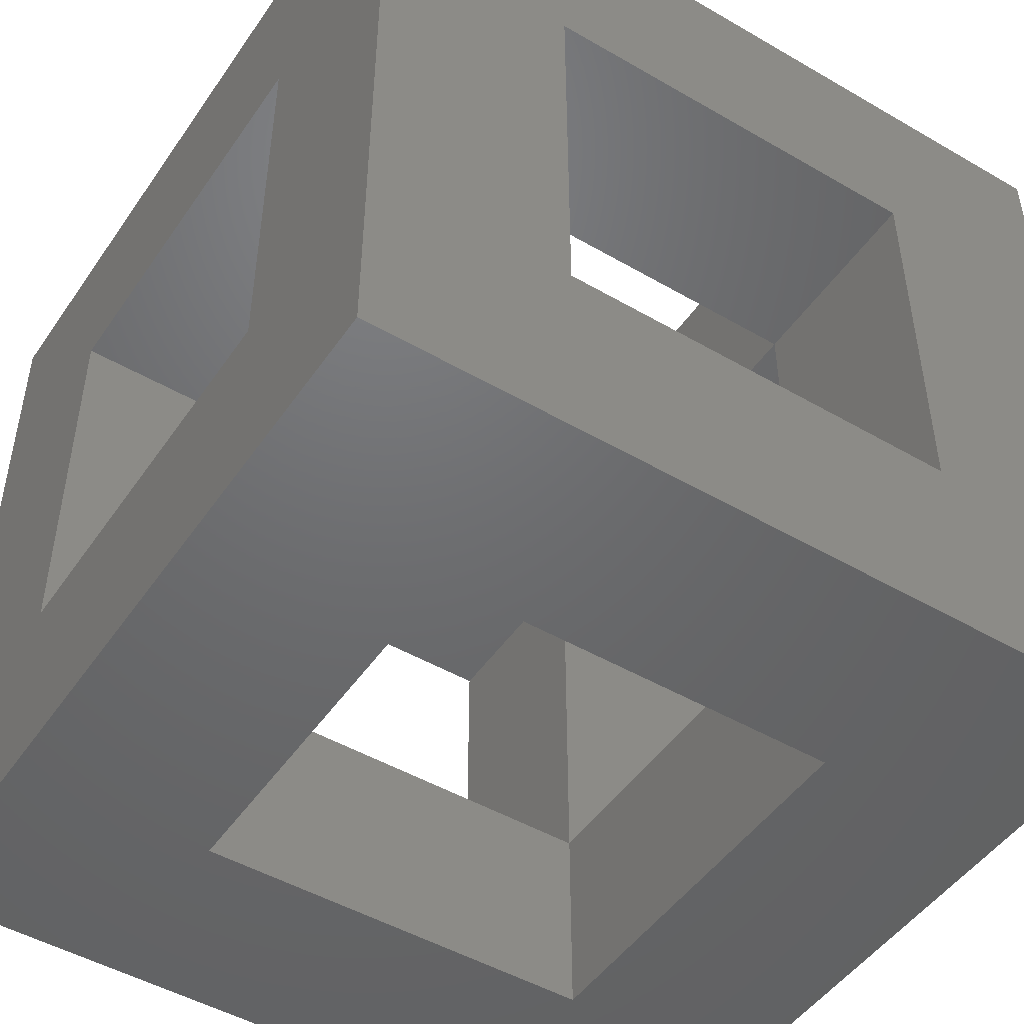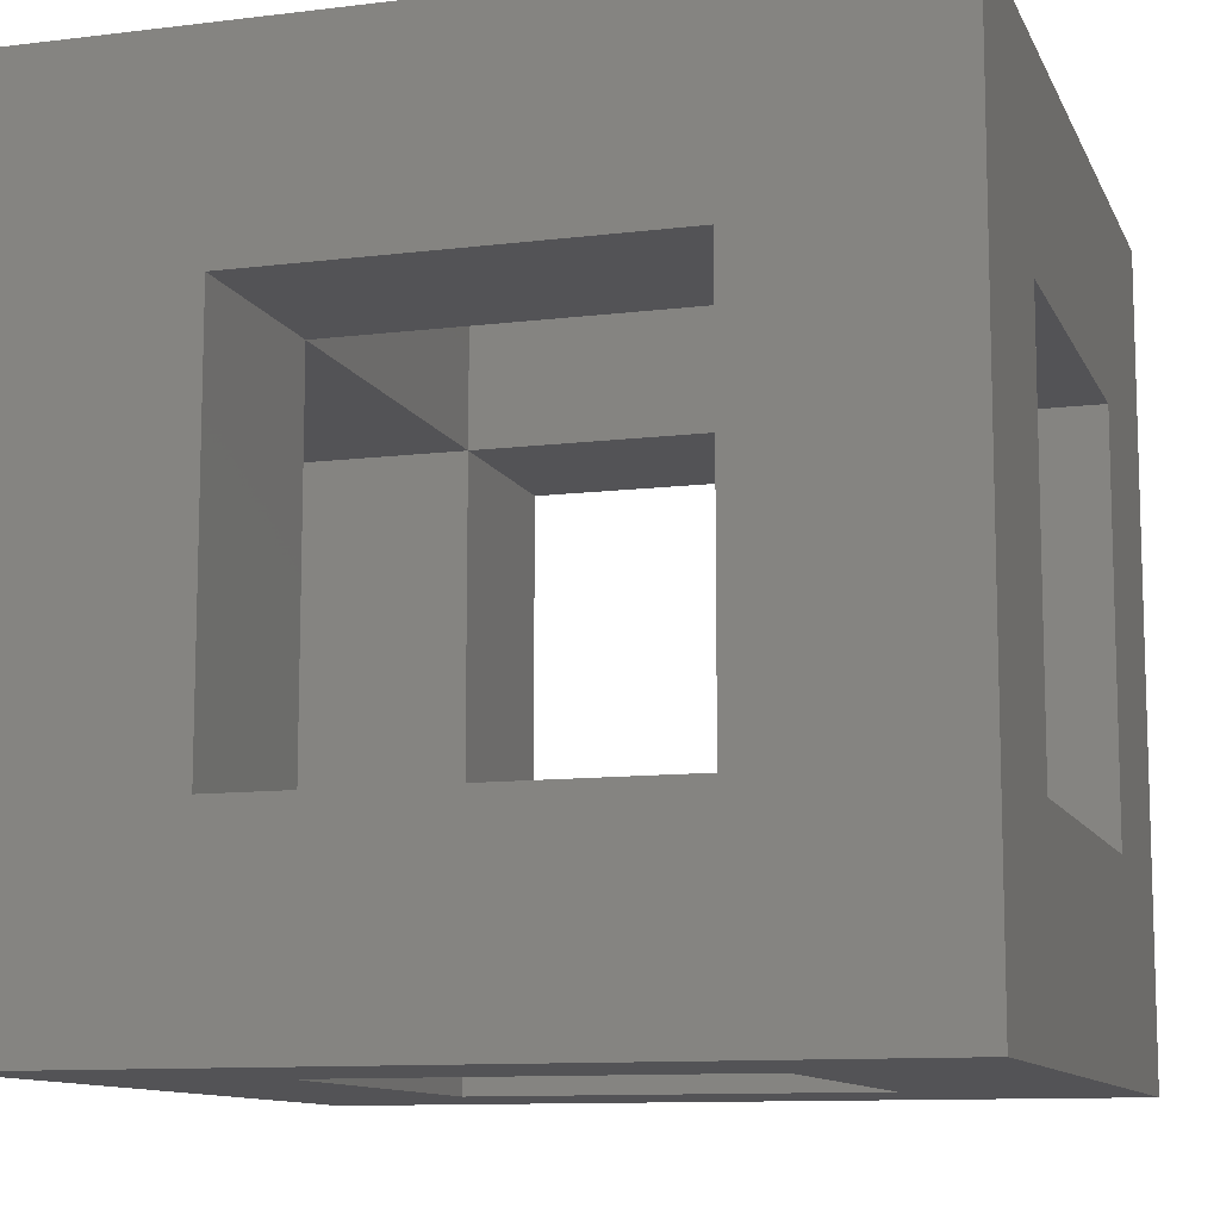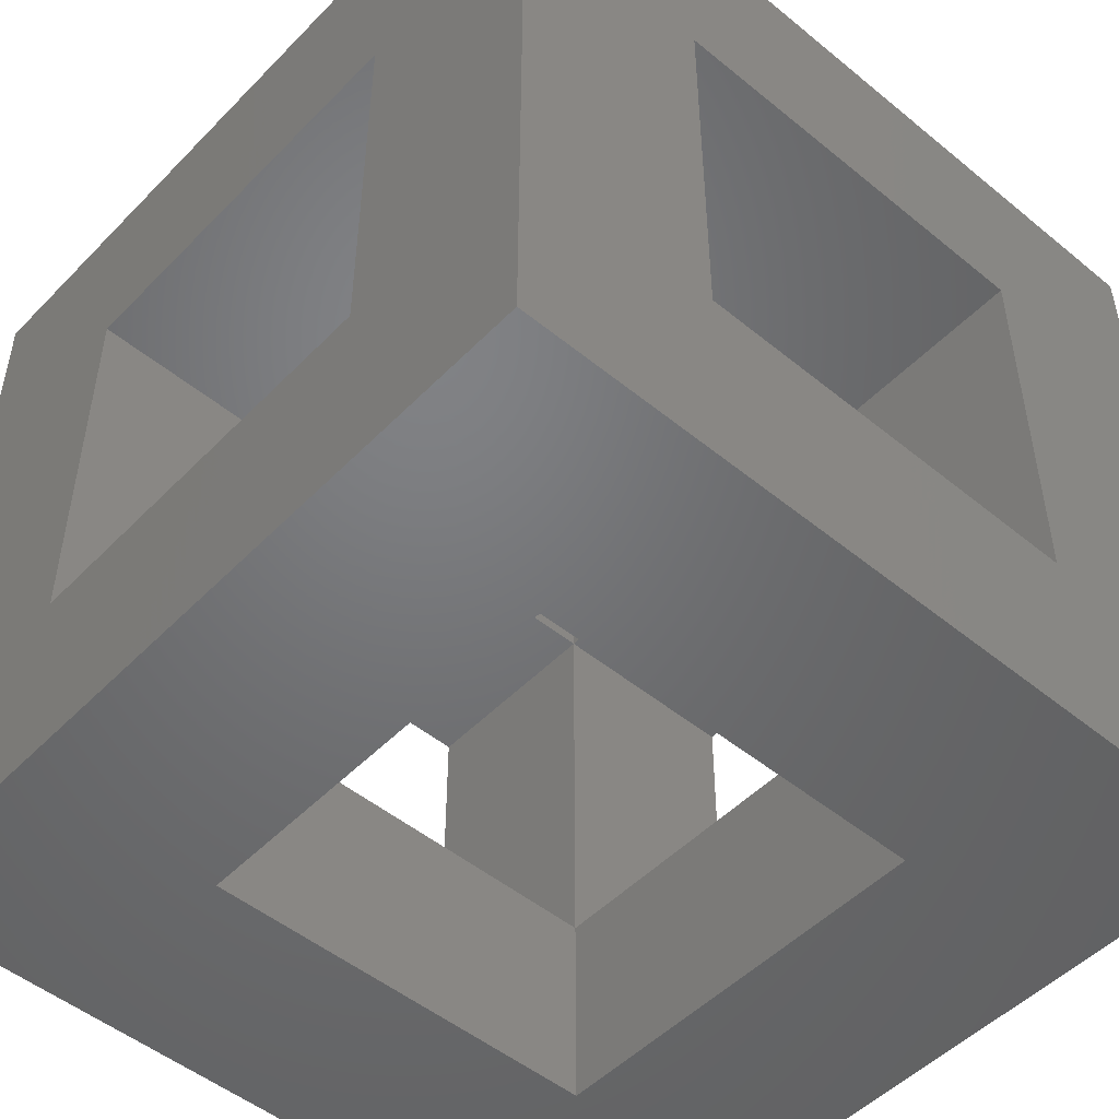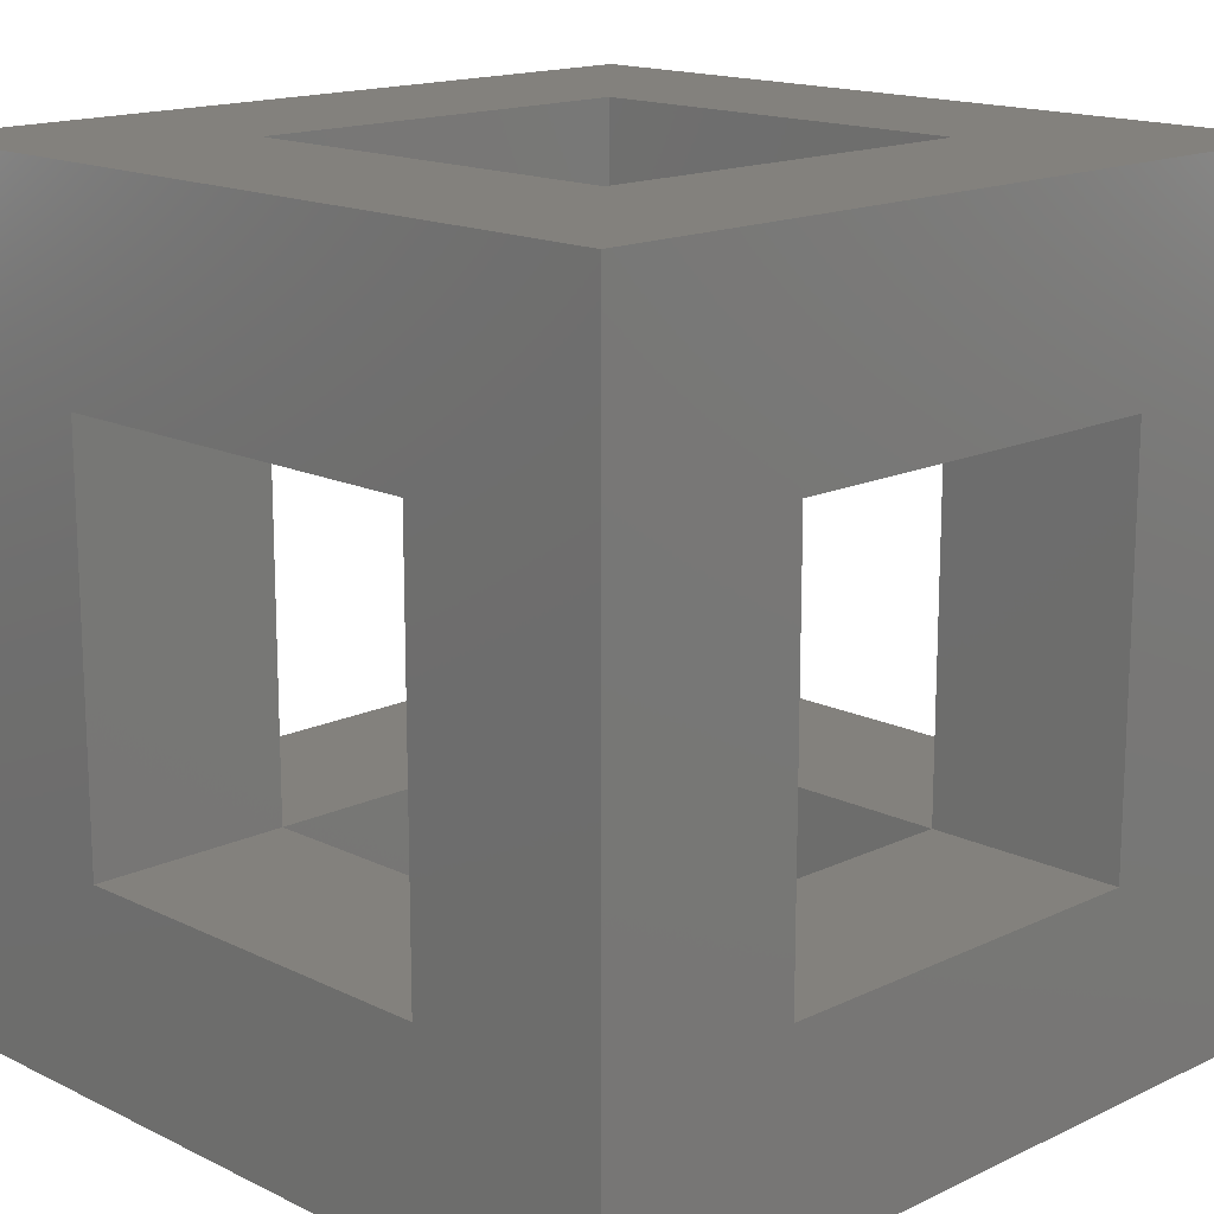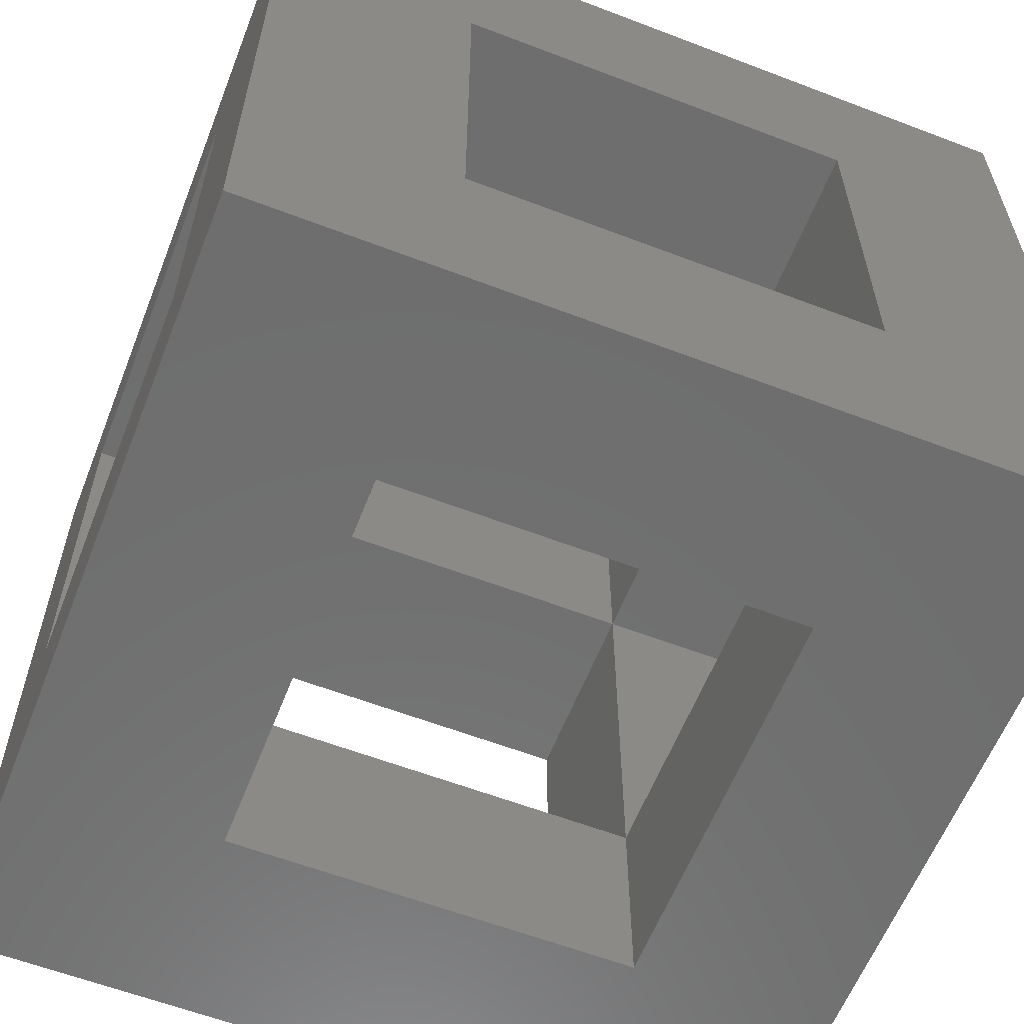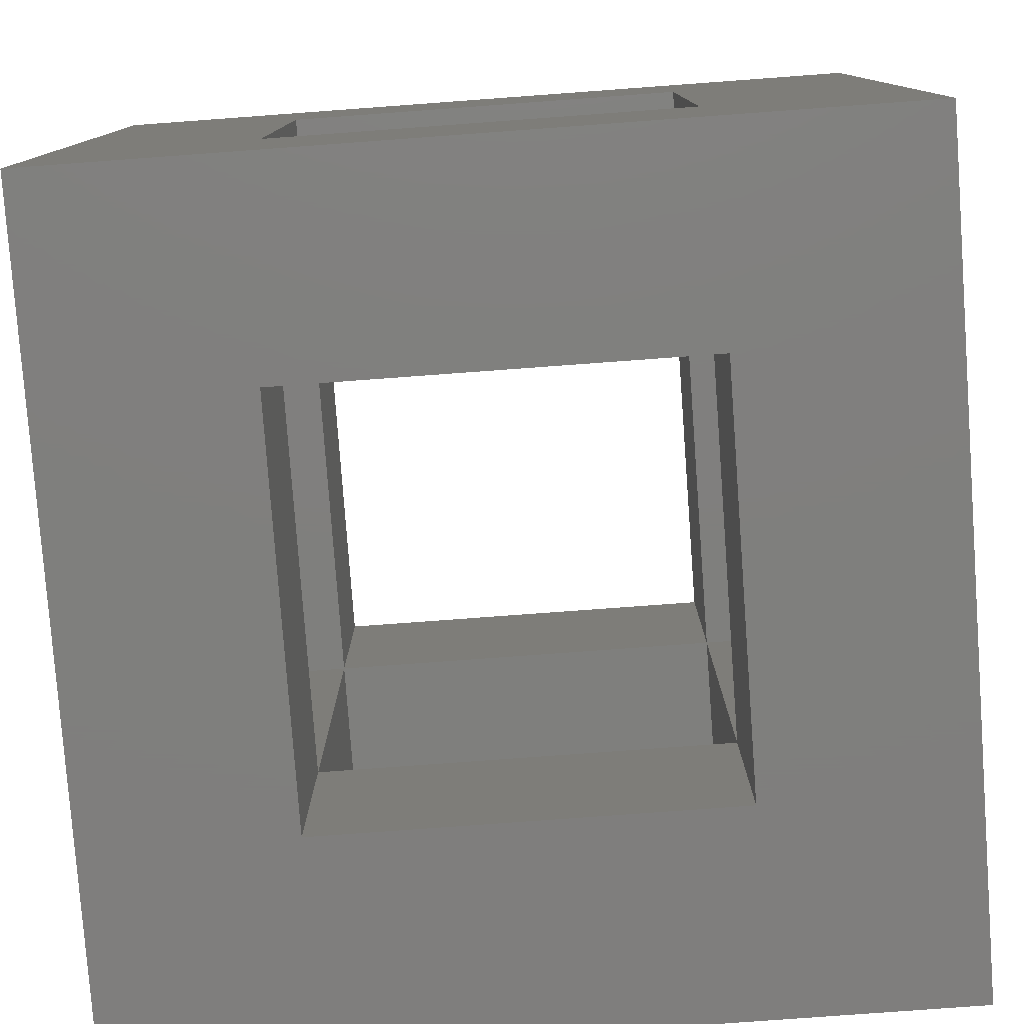
<metadata>
{"format":"stl","ext":"stl","renderer":"f3d","projection":"perspective","resolution":1024,"background":"white","views":[{"elev":-48.4,"azim":-123.0,"up":"+Y"},{"elev":-10.8,"azim":-163.1,"up":"+Y"},{"elev":-50.0,"azim":138.0,"up":"+Z"},{"elev":15.8,"azim":45.4,"up":"+Y"},{"elev":-60.3,"azim":-21.4,"up":"+Z"},{"elev":-79.1,"azim":-175.8,"up":"+Z"}]}
</metadata>
<code>
# stl→obj: 40 verts, 96 faces
v 885.9 427.4 26.34
v 910.9 427.4 26.34
v 885.9 477.4 26.34
v 910.9 477.4 26.34
v 835.9 427.4 26.34
v 835.9 402.4 26.34
v 885.9 402.4 26.34
v 835.9 477.4 26.34
v 810.9 477.4 26.34
v 810.9 427.4 26.34
v 885.9 477.4 76.34
v 910.9 477.4 76.34
v 885.9 427.4 76.34
v 910.9 427.4 76.34
v 885.9 402.4 76.34
v 835.9 427.4 76.34
v 835.9 402.4 76.34
v 810.9 427.4 76.34
v 835.9 477.4 76.34
v 810.9 477.4 76.34
v 885.9 502.4 76.34
v 885.9 502.4 26.34
v 835.9 502.4 26.34
v 835.9 502.4 76.34
v 910.9 502.4 101.3
v 910.9 402.4 101.3
v 910.9 502.4 1.344
v 910.9 402.4 1.344
v 835.9 477.4 101.3
v 810.9 502.4 101.3
v 835.9 427.4 101.3
v 810.9 402.4 101.3
v 885.9 427.4 101.3
v 885.9 477.4 101.3
v 810.9 502.4 1.344
v 810.9 402.4 1.344
v 835.9 427.4 1.344
v 835.9 477.4 1.344
v 885.9 477.4 1.344
v 885.9 427.4 1.344
f 1 2 3
f 3 2 4
f 5 6 1
f 1 6 7
f 8 9 5
f 5 9 10
f 11 12 13
f 13 12 14
f 13 15 16
f 16 15 17
f 16 18 19
f 19 18 20
f 11 21 3
f 3 21 22
f 8 23 19
f 19 23 24
f 12 25 26
f 25 12 27
f 27 12 4
f 27 4 28
f 28 4 2
f 28 2 26
f 26 2 14
f 26 14 12
f 29 30 31
f 31 30 32
f 31 32 33
f 33 32 26
f 33 26 34
f 34 26 25
f 34 25 29
f 29 25 30
f 18 32 20
f 20 32 30
f 20 30 9
f 9 30 35
f 9 35 10
f 10 35 36
f 10 36 18
f 18 36 32
f 37 36 38
f 38 36 35
f 38 35 39
f 39 35 27
f 39 27 40
f 40 27 28
f 40 28 37
f 37 28 36
f 15 26 32
f 26 15 28
f 28 15 7
f 28 7 36
f 36 7 6
f 36 6 32
f 32 6 17
f 32 17 15
f 22 27 23
f 23 27 35
f 23 35 24
f 24 35 30
f 24 30 21
f 21 30 25
f 21 25 22
f 22 25 27
f 1 7 13
f 13 7 15
f 3 22 8
f 8 22 23
f 16 17 5
f 5 17 6
f 19 24 11
f 11 24 21
f 18 16 10
f 10 16 5
f 9 8 20
f 20 8 19
f 12 11 4
f 4 11 3
f 2 1 14
f 14 1 13
f 29 19 34
f 34 19 11
f 31 16 29
f 29 16 19
f 33 13 31
f 31 13 16
f 34 11 33
f 33 11 13
f 37 5 40
f 40 5 1
f 39 3 38
f 38 3 8
f 38 8 37
f 37 8 5
f 40 1 39
f 39 1 3

</code>
